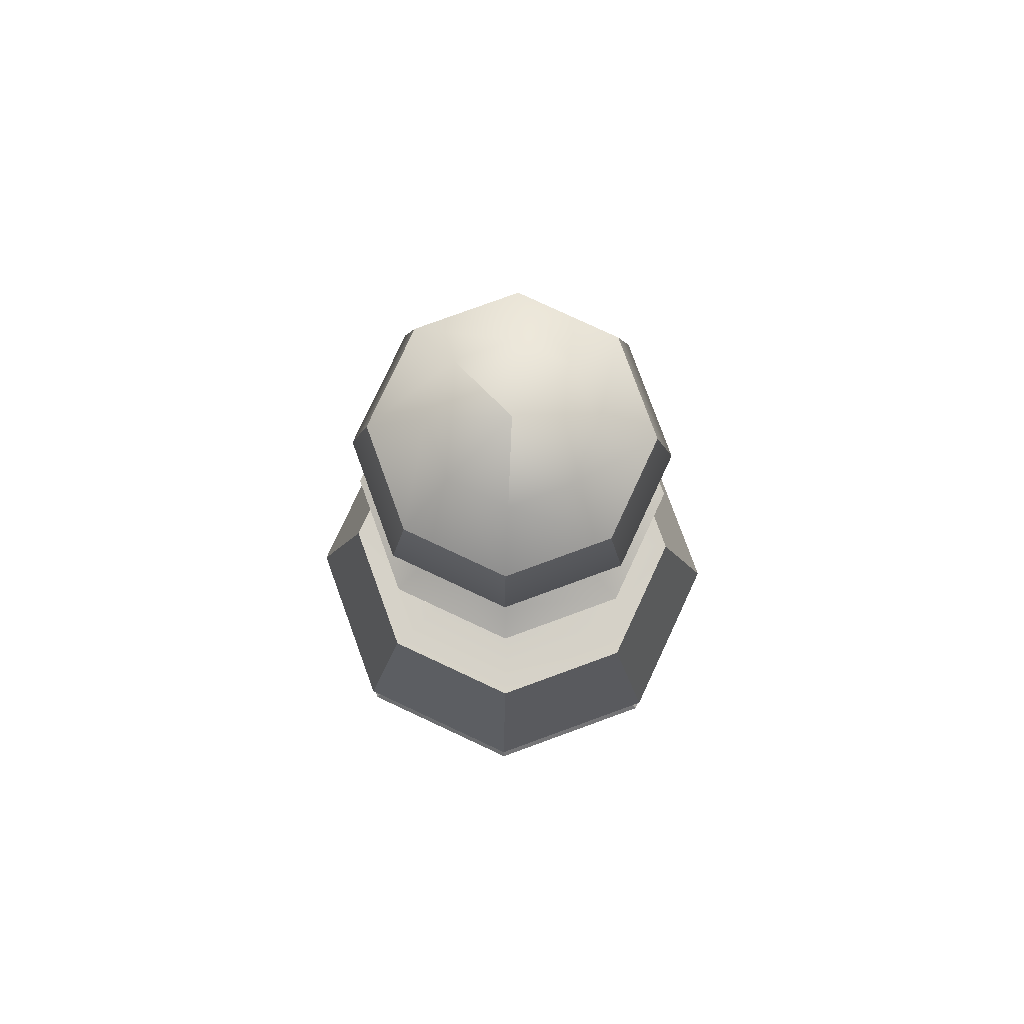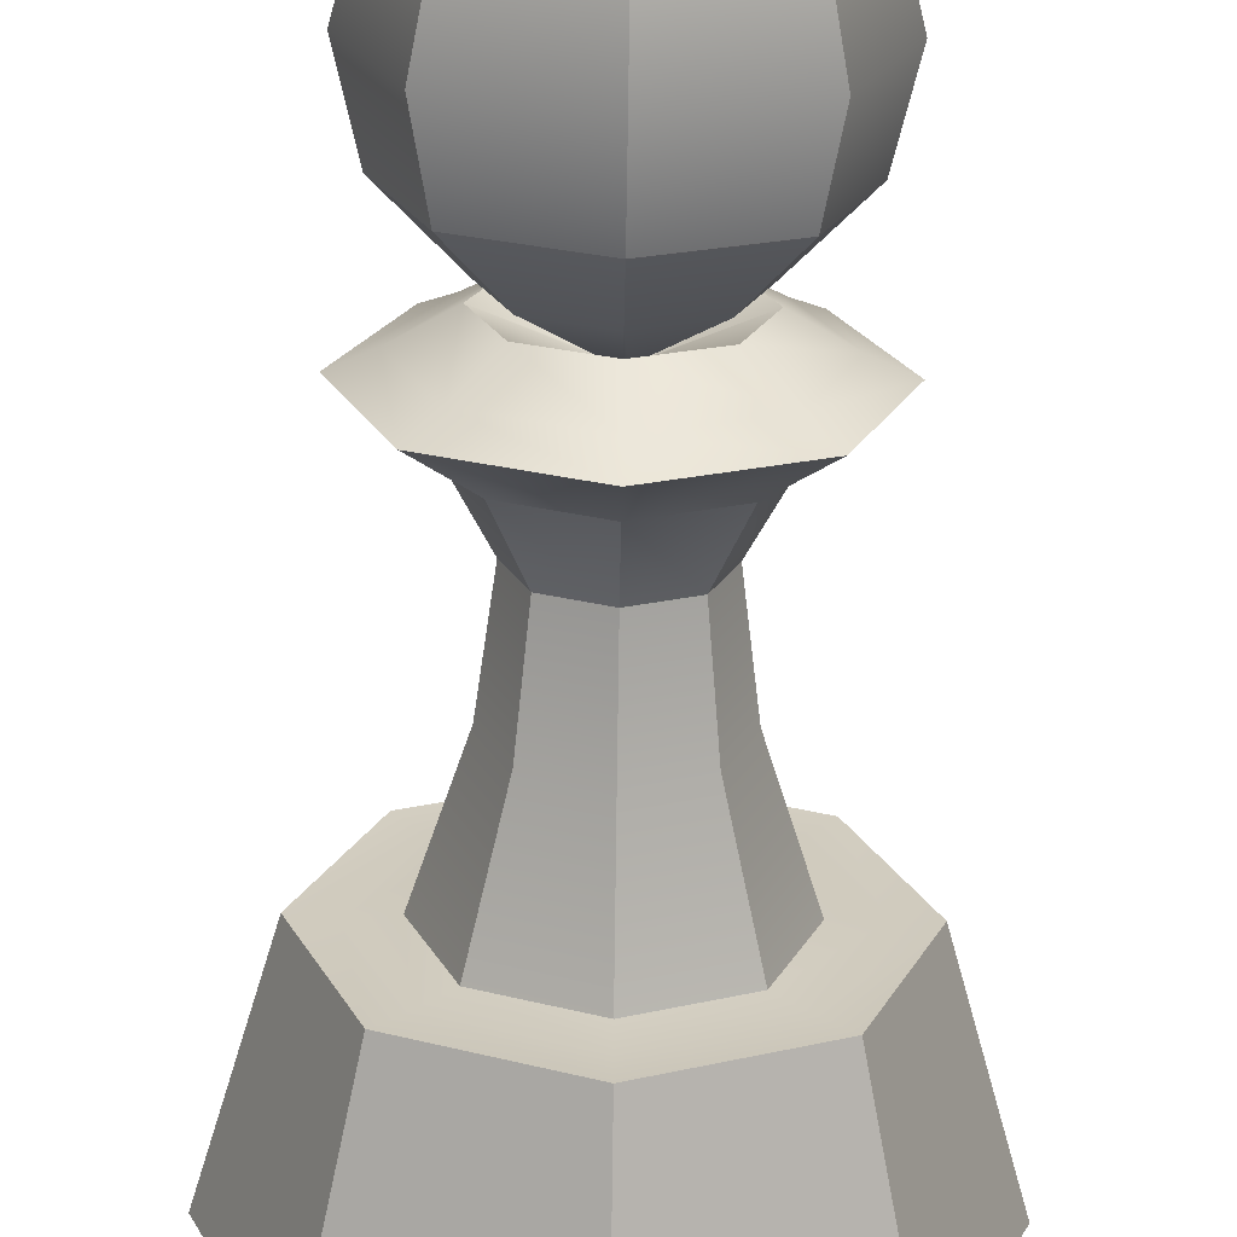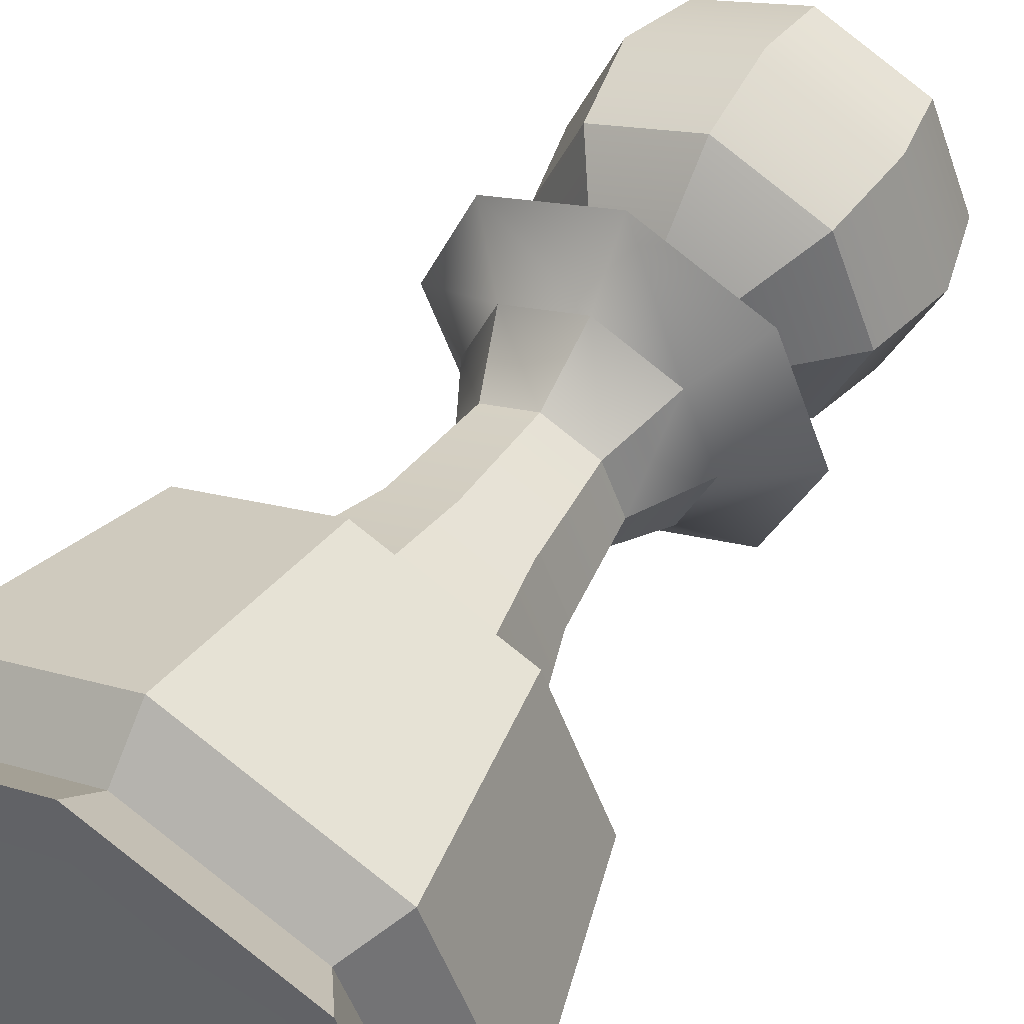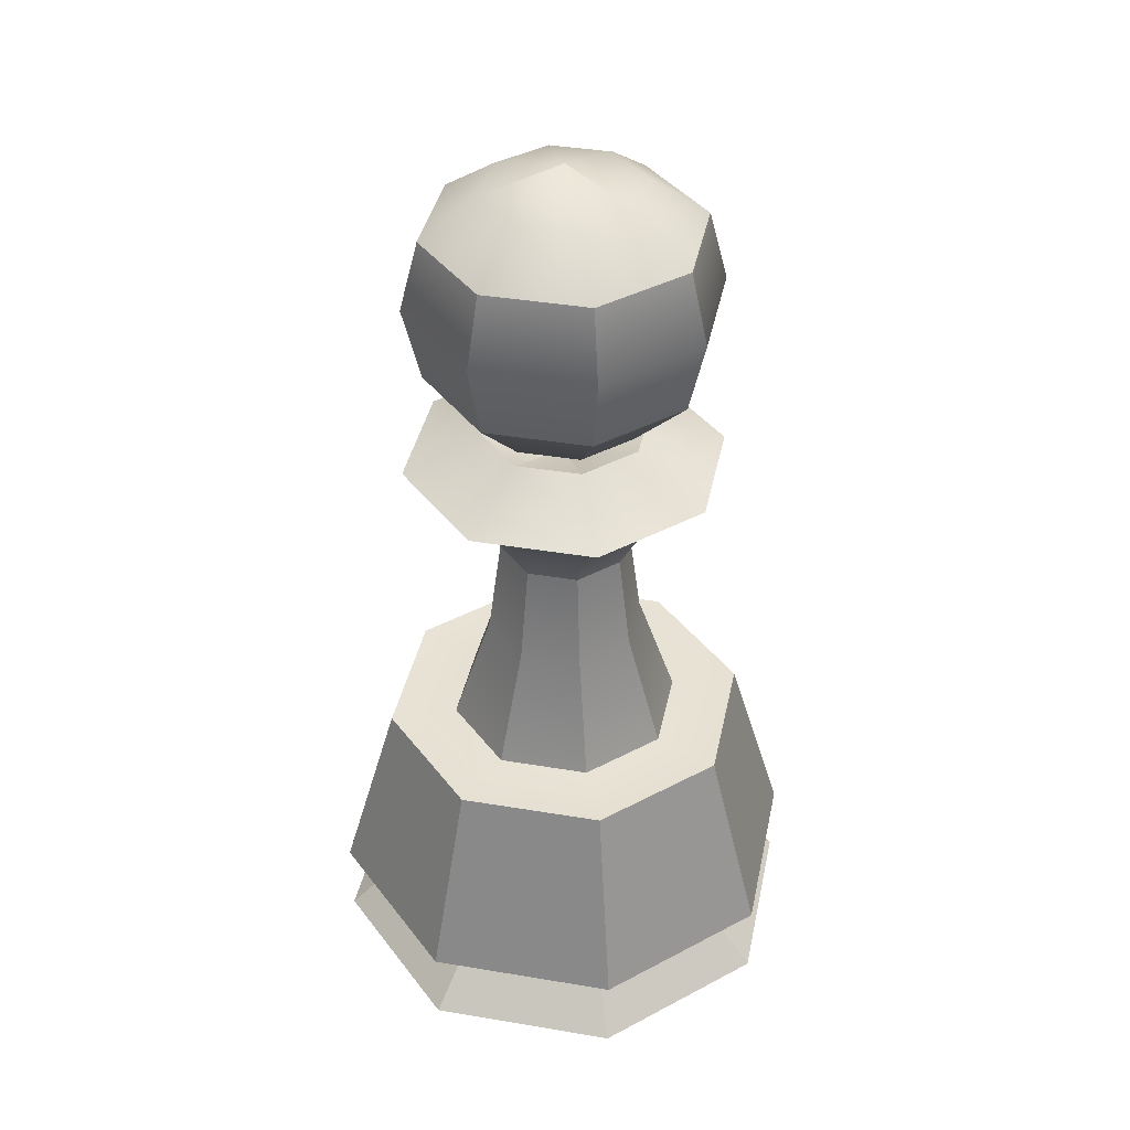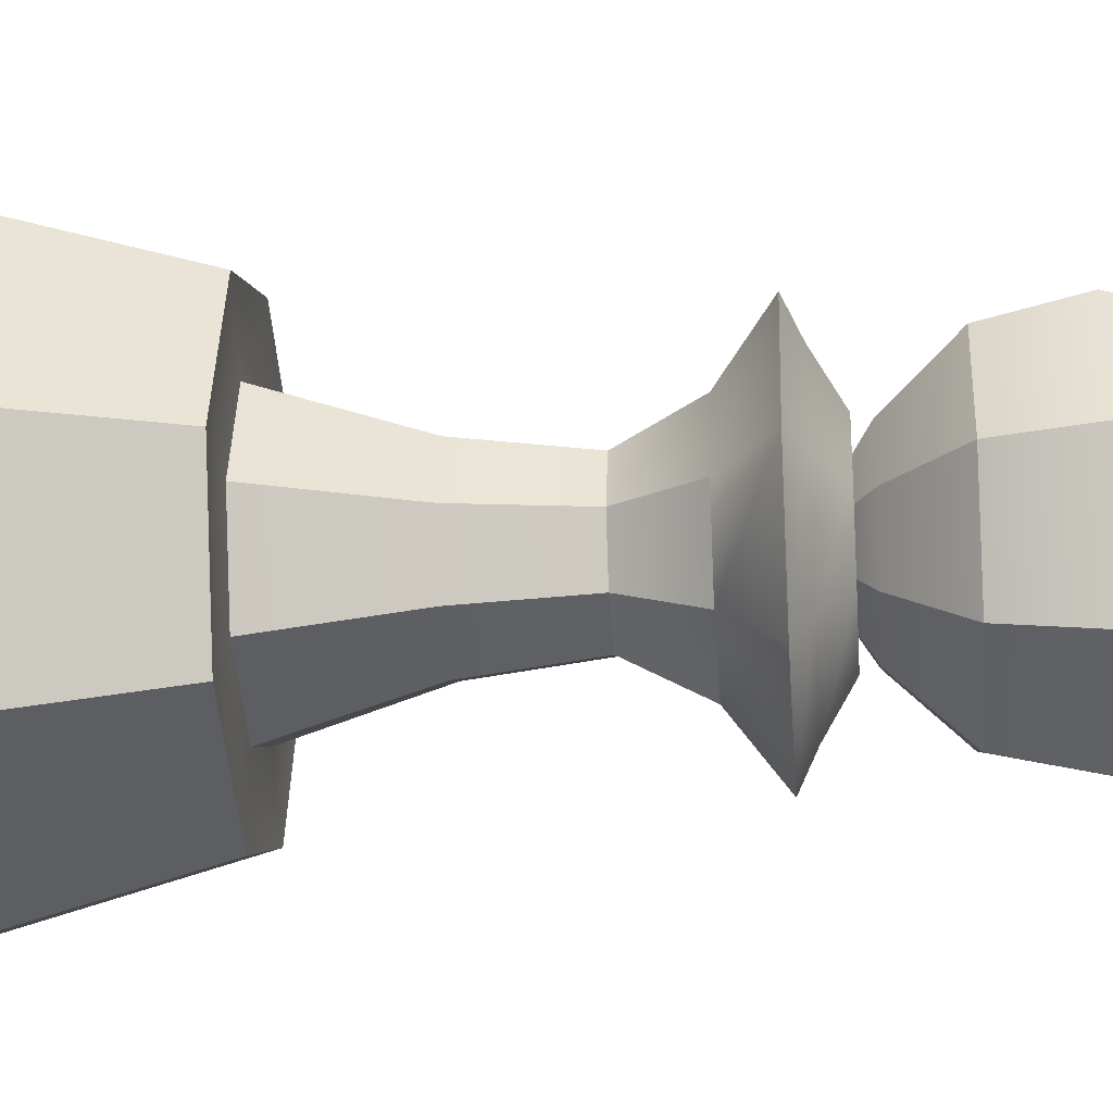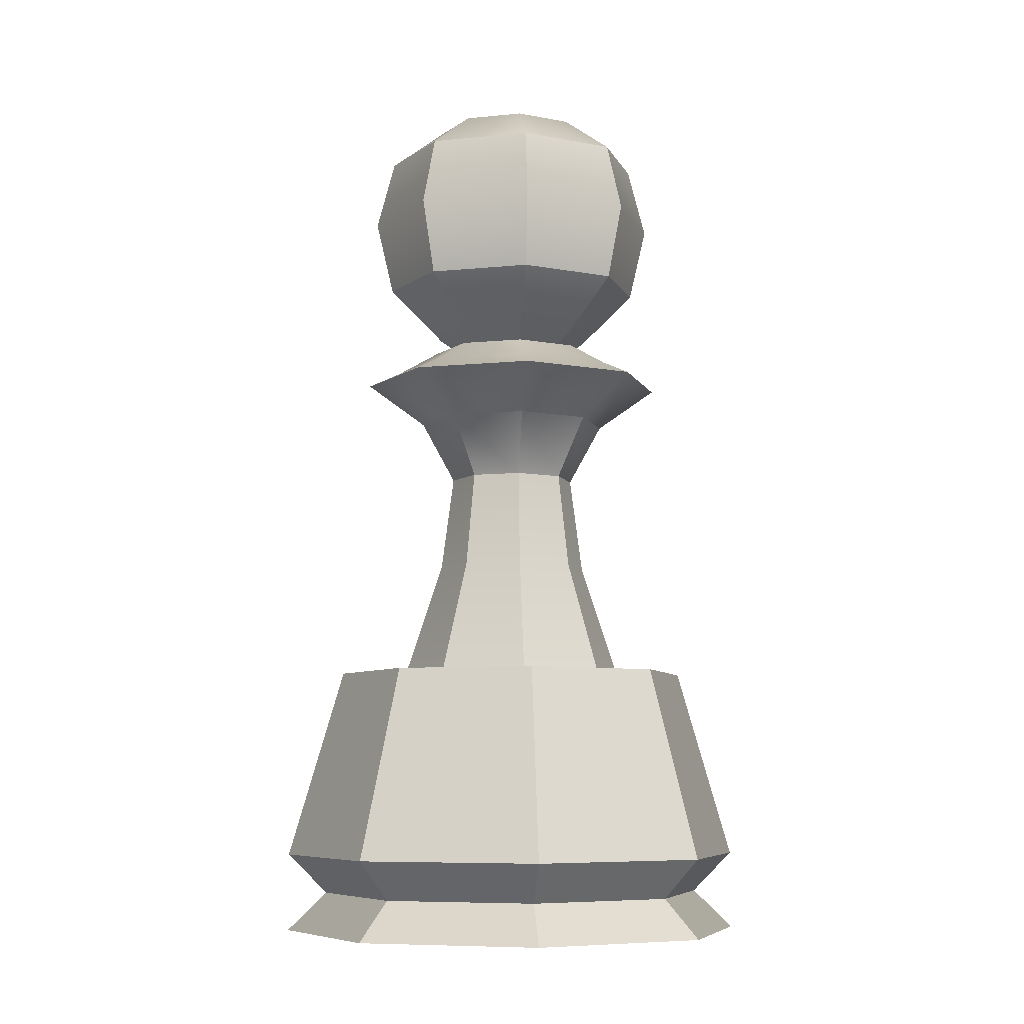
<metadata>
{"format":"obj","ext":"obj","renderer":"f3d","projection":"perspective","resolution":1024,"background":"white","views":[{"elev":79.3,"azim":-42.5,"up":"+Y"},{"elev":-66.7,"azim":179.2,"up":"+Z"},{"elev":51.2,"azim":31.6,"up":"+Z"},{"elev":39.8,"azim":-100.8,"up":"+Y"},{"elev":-25.2,"azim":94.7,"up":"+Z"},{"elev":-7.4,"azim":-51.2,"up":"+Y"}]}
</metadata>
<code>
v -0.01573 0.00016 0
v -0.01573 0.00536 0
v -0.01309 0.00271 0
v -0.01205 0.01802 0
v -0.01112 0.00016 -0.01112
v -0.01112 0.00016 0.01112
v -0.01112 0.00536 -0.01112
v -0.01112 0.00536 0.01112
v -0.01035 0.03881 0
v -0.00991 0.0508 0
v -0.00987 0.01792 0
v -0.0094 0.00035 0
v -0.00925 0.00271 -0.00925
v -0.00925 0.00271 0.00925
v -0.00878 0.0459 0
v -0.00871 0.05537 0
v -0.00852 0.01802 -0.00852
v -0.00852 0.01802 0.00852
v -0.00827 0.03975 0
v -0.00761 0.01802 0
v -0.00732 0.03881 -0.00732
v -0.00732 0.03881 0.00732
v -0.00701 0.0508 -0.00701
v -0.00701 0.0508 0.00701
v -0.00698 0.01792 -0.00698
v -0.00698 0.01792 0.00698
v -0.00665 0.00035 -0.00665
v -0.00665 0.00035 0.00665
v -0.00647 0.03604 0
v -0.00621 0.0459 -0.00621
v -0.00621 0.0459 0.00621
v -0.00616 0.05537 -0.00616
v -0.00616 0.05537 0.00616
v -0.00585 0.03975 -0.00585
v -0.00585 0.03975 0.00585
v -0.00543 0.04136 0
v -0.00538 0.01802 -0.00538
v -0.00538 0.01802 0.00538
v -0.00514 0.04223 0
v -0.0051 0.02565 0
v -0.00505 0.058 0
v -0.00457 0.03604 -0.00457
v -0.00457 0.03604 0.00457
v -0.00426 0.03201 0
v -0.00384 0.04136 -0.00384
v -0.00384 0.04136 0.00384
v -0.00364 0.04223 -0.00364
v -0.00364 0.04223 0.00364
v -0.0036 0.02565 -0.0036
v -0.0036 0.02565 0.0036
v -0.00357 0.058 -0.00357
v -0.00357 0.058 0.00357
v -0.00301 0.03201 -0.00301
v -0.00301 0.03201 0.00301
v -0.00033 0.03928 0
v -0.00023 0.03928 -0.00023
v -0.00023 0.03928 0.00023
v -0 0.00016 -0.01573
v -0 0.00536 -0.01573
v -0 0.00271 -0.01309
v -0 0.01802 -0.01205
v -0 0.03881 -0.01035
v -0 0.0508 -0.00991
v -0 0.01792 -0.00987
v -0 0.00035 -0.0094
v -0 0.0459 -0.00878
v -0 0.05537 -0.00871
v -0 0.03975 -0.00827
v -0 0.01802 -0.00761
v -0 0.03604 -0.00647
v -0 0.04136 -0.00543
v -0 0.04223 -0.00514
v -0 0.02565 -0.0051
v -0 0.058 -0.00505
v -0 0.03201 -0.00426
v -0 0.03928 -0.00033
v 0 -3e-05 0
v 0 0.05959 0
v 0 0.03928 0.00033
v 0 0.03201 0.00426
v 0 0.058 0.00505
v 0 0.02565 0.0051
v 0 0.04223 0.00514
v 0 0.04136 0.00543
v 0 0.03604 0.00647
v 0 0.01802 0.00761
v 0 0.03975 0.00827
v 0 0.05537 0.00871
v 0 0.0459 0.00878
v 0 0.00035 0.0094
v 0 0.01792 0.00987
v 0 0.0508 0.00991
v 0 0.03881 0.01035
v 0 0.01802 0.01205
v 0 0.00271 0.01309
v 0 0.00016 0.01573
v 0 0.00536 0.01573
v 0.00023 0.03928 -0.00023
v 0.00023 0.03928 0.00023
v 0.00033 0.03928 0
v 0.00301 0.03201 -0.00301
v 0.00301 0.03201 0.00301
v 0.00357 0.058 -0.00357
v 0.00357 0.058 0.00357
v 0.0036 0.02565 -0.0036
v 0.0036 0.02565 0.0036
v 0.00364 0.04223 -0.00364
v 0.00364 0.04223 0.00364
v 0.00384 0.04136 -0.00384
v 0.00384 0.04136 0.00384
v 0.00426 0.03201 0
v 0.00457 0.03604 -0.00457
v 0.00457 0.03604 0.00457
v 0.00505 0.058 0
v 0.0051 0.02565 0
v 0.00514 0.04223 0
v 0.00538 0.01802 -0.00538
v 0.00538 0.01802 0.00538
v 0.00543 0.04136 0
v 0.00585 0.03975 -0.00585
v 0.00585 0.03975 0.00585
v 0.00616 0.05537 -0.00616
v 0.00616 0.05537 0.00616
v 0.00621 0.0459 -0.00621
v 0.00621 0.0459 0.00621
v 0.00647 0.03604 0
v 0.00665 0.00035 -0.00665
v 0.00665 0.00035 0.00665
v 0.00698 0.01792 -0.00698
v 0.00698 0.01792 0.00698
v 0.00701 0.0508 -0.00701
v 0.00701 0.0508 0.00701
v 0.00732 0.03881 -0.00732
v 0.00732 0.03881 0.00732
v 0.00761 0.01802 0
v 0.00827 0.03975 0
v 0.00852 0.01802 -0.00852
v 0.00852 0.01802 0.00852
v 0.00871 0.05537 0
v 0.00878 0.0459 0
v 0.00925 0.00271 -0.00925
v 0.00925 0.00271 0.00925
v 0.0094 0.00035 0
v 0.00987 0.01792 0
v 0.00991 0.0508 0
v 0.01035 0.03881 0
v 0.01112 0.00016 -0.01112
v 0.01112 0.00016 0.01112
v 0.01112 0.00536 -0.01112
v 0.01112 0.00536 0.01112
v 0.01205 0.01802 0
v 0.01309 0.00271 0
v 0.01573 0.00016 0
v 0.01573 0.00536 0
f 139 123 145
f 132 145 123
f 132 140 145
f 132 125 140
f 123 88 132
f 92 132 88
f 92 125 132
f 92 89 125
f 88 33 92
f 24 92 33
f 24 89 92
f 24 31 89
f 33 16 24
f 10 24 16
f 10 31 24
f 10 15 31
f 16 32 10
f 23 10 32
f 23 15 10
f 23 30 15
f 32 67 23
f 63 23 67
f 63 30 23
f 63 66 30
f 67 122 63
f 131 63 122
f 131 66 63
f 131 124 66
f 122 139 131
f 145 131 139
f 145 124 131
f 145 140 124
f 140 125 116
f 108 116 125
f 108 100 116
f 108 99 100
f 125 89 108
f 83 108 89
f 83 99 108
f 83 79 99
f 89 31 83
f 48 83 31
f 48 79 83
f 48 57 79
f 31 15 48
f 39 48 15
f 39 57 48
f 39 55 57
f 15 30 39
f 47 39 30
f 47 55 39
f 47 56 55
f 30 66 47
f 72 47 66
f 72 56 47
f 72 76 56
f 66 124 72
f 107 72 124
f 107 76 72
f 107 98 76
f 124 140 107
f 116 107 140
f 116 98 107
f 116 100 98
f 102 111 113
f 126 113 111
f 126 134 113
f 126 146 134
f 134 93 113
f 85 113 93
f 93 22 85
f 43 85 22
f 22 9 43
f 29 43 9
f 9 21 29
f 42 29 21
f 21 62 42
f 70 42 62
f 62 133 70
f 112 70 133
f 126 112 146
f 133 146 112
f 80 102 85
f 113 85 102
f 54 80 43
f 85 43 80
f 44 54 29
f 43 29 54
f 53 44 42
f 29 42 44
f 75 53 70
f 42 70 53
f 101 75 112
f 70 112 75
f 111 101 126
f 112 126 101
f 111 102 115
f 106 115 102
f 106 135 115
f 106 118 135
f 102 80 106
f 82 106 80
f 82 118 106
f 82 86 118
f 80 54 82
f 50 82 54
f 50 86 82
f 50 38 86
f 54 44 50
f 40 50 44
f 40 38 50
f 40 20 38
f 44 53 40
f 49 40 53
f 49 20 40
f 49 37 20
f 53 75 49
f 73 49 75
f 73 37 49
f 73 69 37
f 75 101 73
f 105 73 101
f 105 69 73
f 105 117 69
f 101 111 105
f 115 105 111
f 115 117 105
f 115 135 117
f 150 154 138
f 151 138 154
f 97 150 94
f 138 94 150
f 8 97 18
f 94 18 97
f 2 8 4
f 18 4 8
f 7 2 17
f 4 17 2
f 59 7 61
f 17 61 7
f 149 59 137
f 61 137 59
f 154 149 151
f 137 151 149
f 142 152 150
f 154 150 152
f 95 142 97
f 150 97 142
f 14 95 8
f 97 8 95
f 3 14 2
f 8 2 14
f 13 3 7
f 2 7 3
f 60 13 59
f 7 59 13
f 141 60 149
f 59 149 60
f 152 141 154
f 149 154 141
f 148 153 142
f 152 142 153
f 96 148 95
f 142 95 148
f 6 96 14
f 95 14 96
f 1 6 3
f 14 3 6
f 5 1 13
f 3 13 1
f 58 5 60
f 13 60 5
f 147 58 141
f 60 141 58
f 153 147 152
f 141 152 147
f 52 81 78
f 104 78 81
f 104 114 78
f 104 139 114
f 122 114 139
f 139 104 123
f 81 123 104
f 81 88 123
f 81 52 88
f 33 88 52
f 33 52 41
f 33 41 16
f 51 16 41
f 51 32 16
f 51 74 32
f 67 32 74
f 67 74 103
f 67 103 122
f 114 122 103
f 52 78 41
f 51 41 78
f 78 74 51
f 74 78 103
f 114 103 78
f 110 119 99
f 100 99 119
f 99 79 110
f 84 110 79
f 79 57 84
f 46 84 57
f 57 55 46
f 36 46 55
f 55 56 36
f 45 36 56
f 56 76 45
f 71 45 76
f 76 98 71
f 109 71 98
f 119 109 100
f 98 100 109
f 110 136 119
f 120 119 136
f 120 109 119
f 120 68 109
f 71 109 68
f 71 68 34
f 71 34 45
f 19 45 34
f 19 36 45
f 19 35 36
f 46 36 35
f 46 35 87
f 46 87 84
f 121 84 87
f 121 110 84
f 121 136 110
f 134 146 121
f 136 121 146
f 121 87 134
f 93 134 87
f 87 35 93
f 22 93 35
f 35 19 22
f 9 22 19
f 19 34 9
f 21 9 34
f 34 68 21
f 62 21 68
f 68 120 62
f 133 62 120
f 146 133 136
f 120 136 133
f 118 144 135
f 129 135 144
f 129 117 135
f 129 64 117
f 69 117 64
f 69 64 25
f 69 25 37
f 11 37 25
f 11 20 37
f 11 26 20
f 38 20 26
f 38 26 91
f 38 91 86
f 130 86 91
f 130 118 86
f 130 144 118
f 138 151 130
f 144 130 151
f 130 91 138
f 94 138 91
f 91 26 94
f 18 94 26
f 26 11 18
f 4 18 11
f 11 25 4
f 17 4 25
f 25 64 17
f 61 17 64
f 64 129 61
f 137 61 129
f 151 137 144
f 129 144 137
f 148 143 153
f 127 153 143
f 127 147 153
f 127 65 147
f 58 147 65
f 58 65 27
f 58 27 5
f 12 5 27
f 12 1 5
f 12 28 1
f 6 1 28
f 6 28 90
f 6 90 96
f 128 96 90
f 128 148 96
f 128 143 148
f 128 77 143
f 127 143 77
f 128 90 77
f 28 77 90
f 28 12 77
f 12 27 77
f 65 77 27
f 65 127 77

</code>
